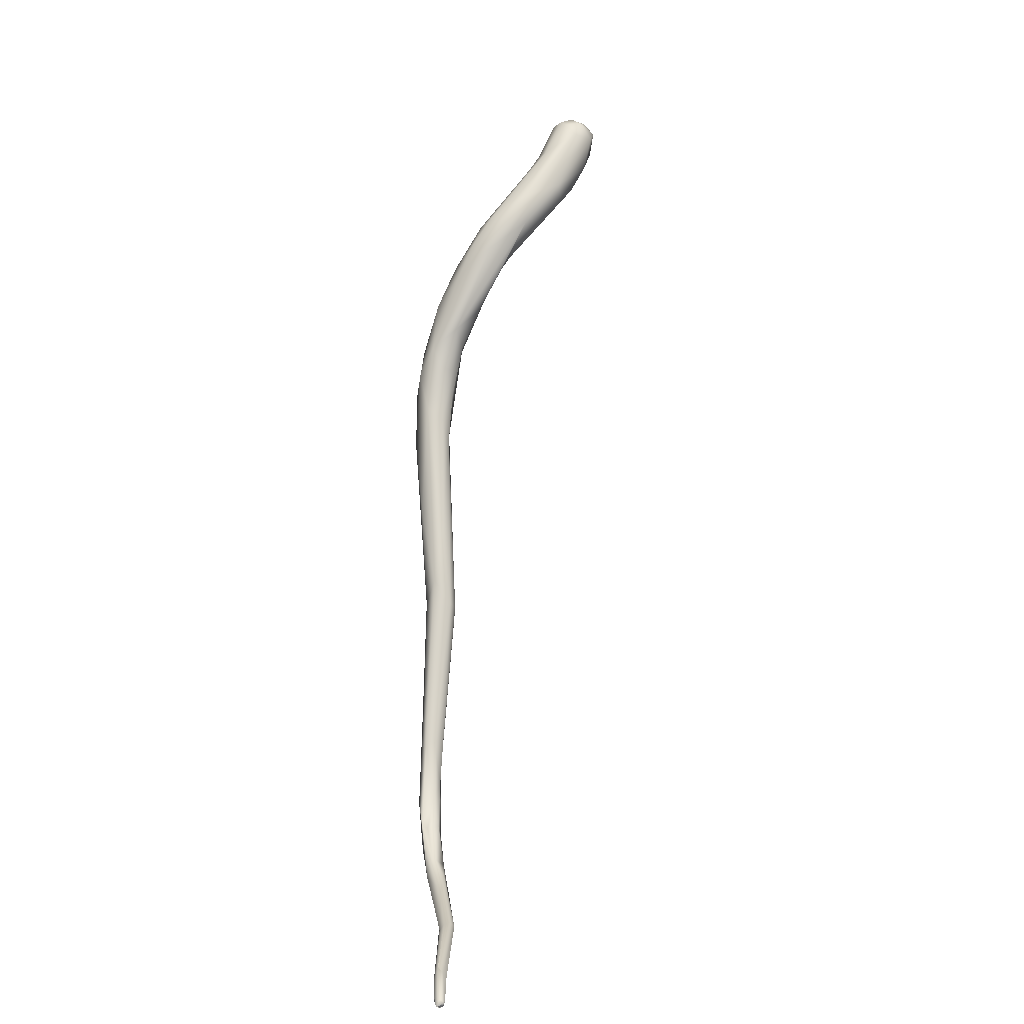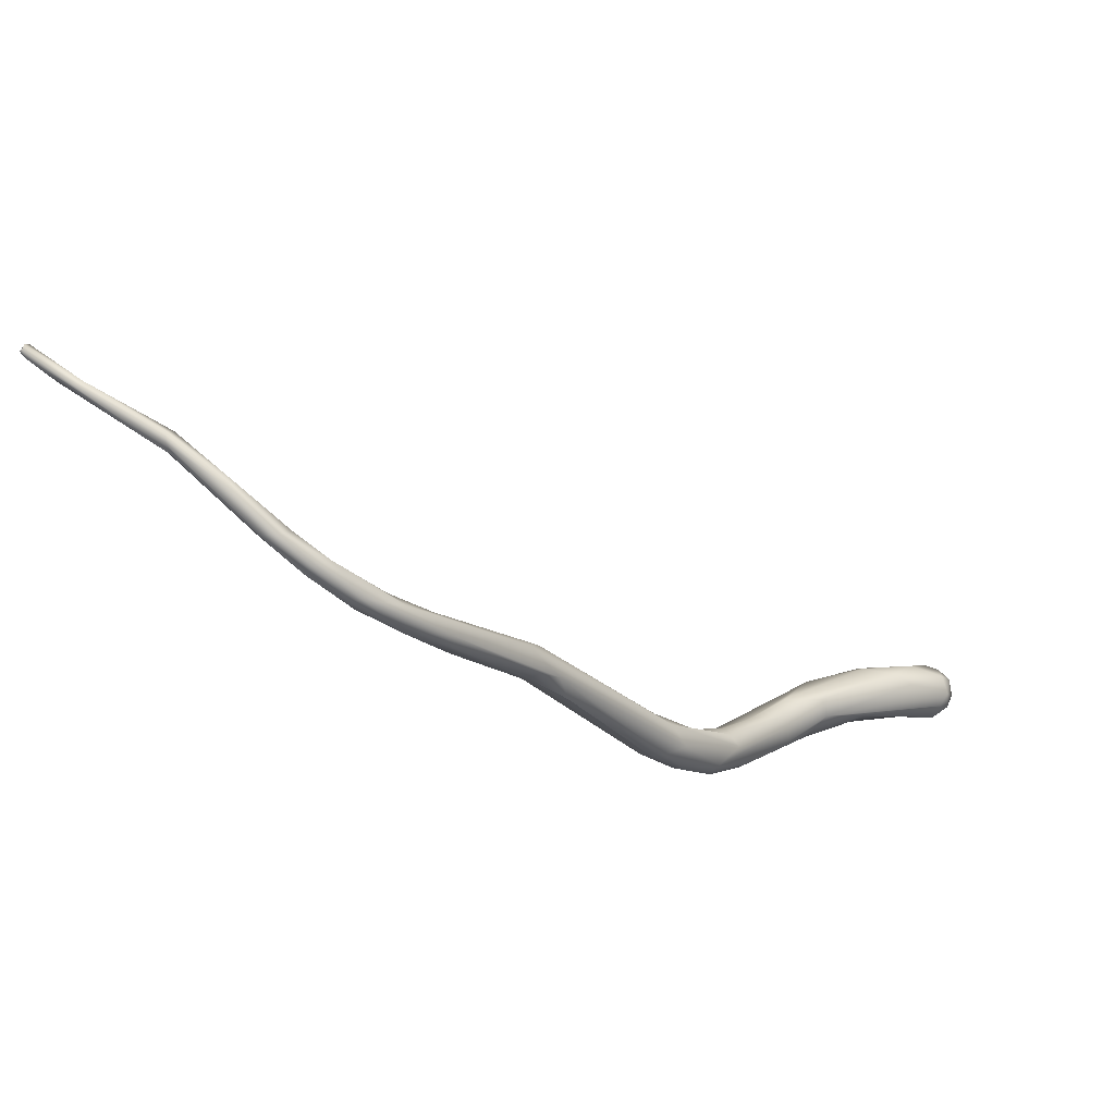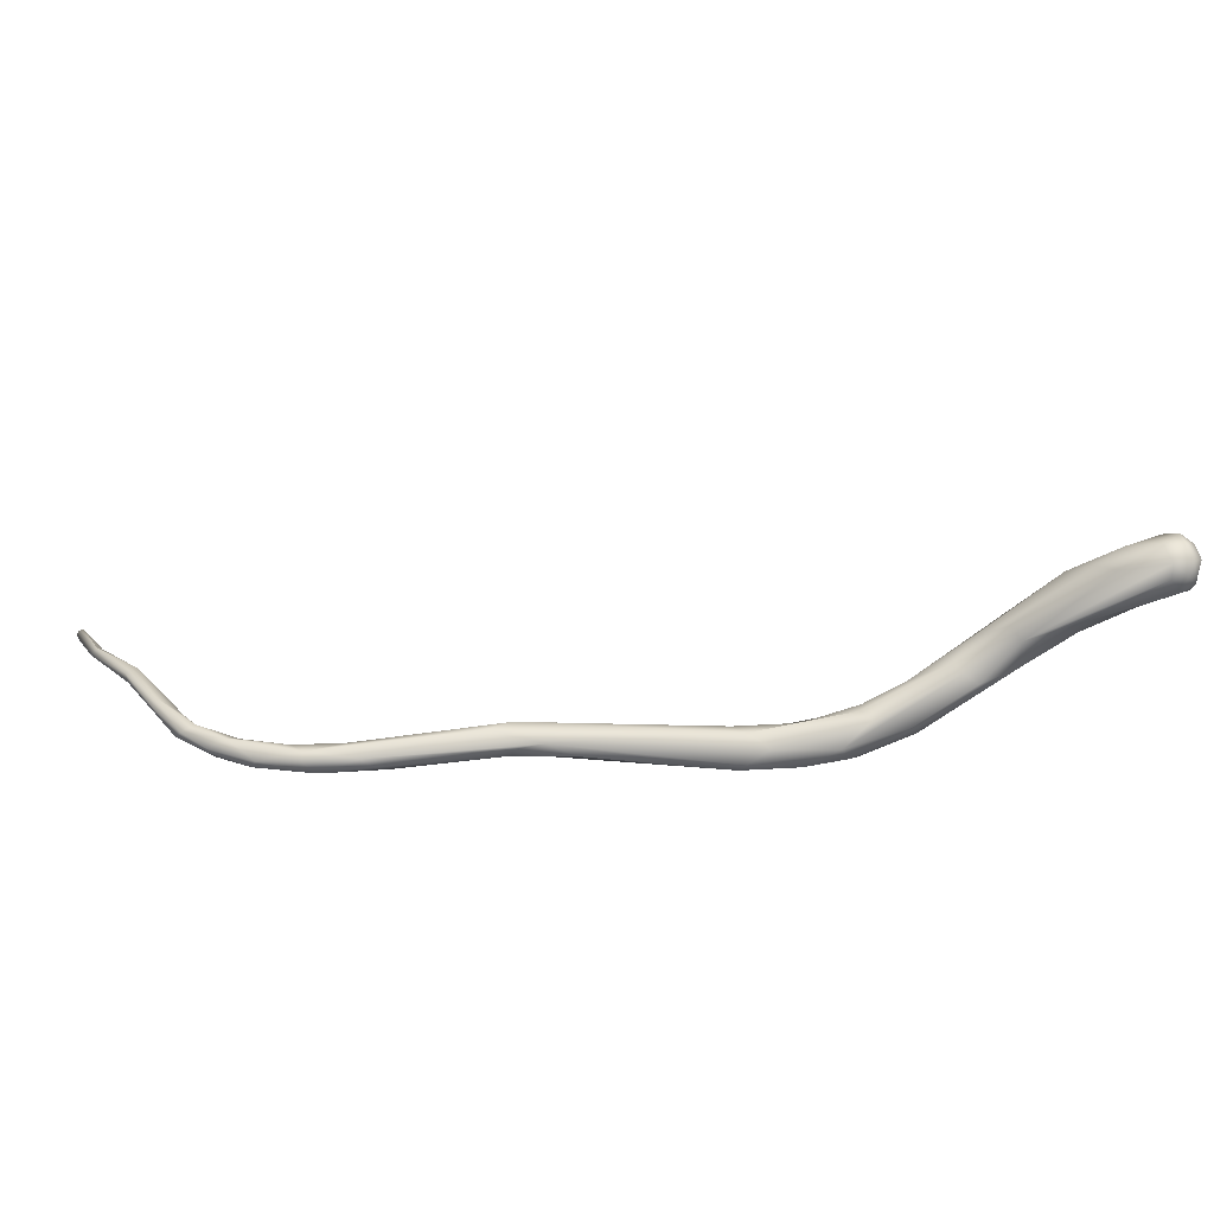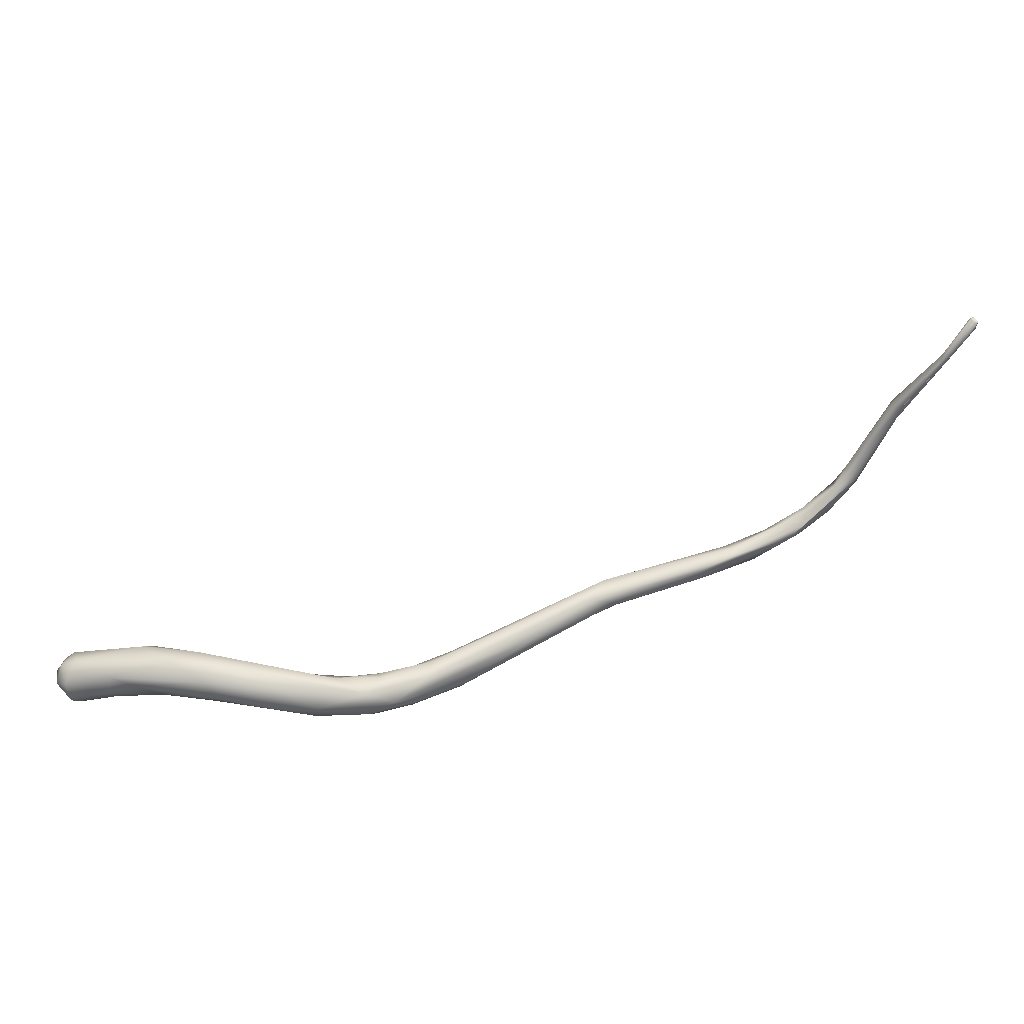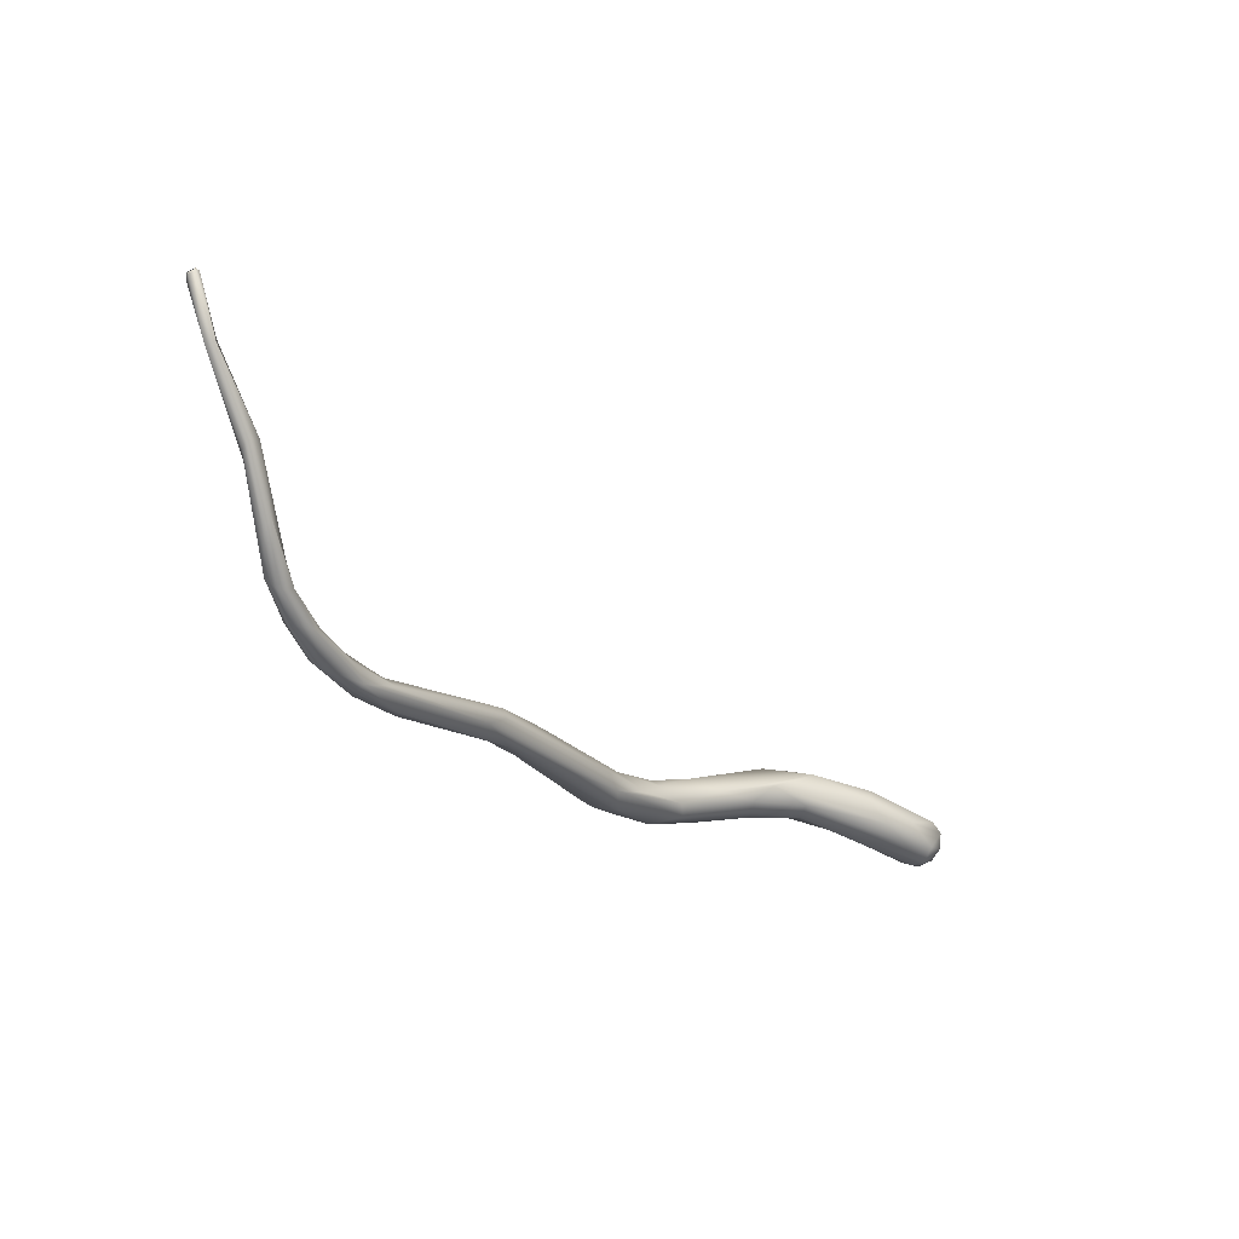
<metadata>
{"format":"obj","ext":"obj","renderer":"f3d","projection":"perspective","resolution":1024,"background":"white","views":[{"elev":75.6,"azim":-46.3,"up":"+Y"},{"elev":34.7,"azim":-38.8,"up":"+Z"},{"elev":-67.6,"azim":45.2,"up":"+Y"},{"elev":55.9,"azim":-161.7,"up":"+Y"},{"elev":-19.4,"azim":-16.1,"up":"+Y"}]}
</metadata>
<code>
o FJ3076.obj_grp1.1718
v -0.3743 -0.6186 5.408
v -0.3702 -0.6291 5.403
v -0.3745 -0.6213 5.408
v -0.3724 -0.6176 5.408
v -0.3747 -0.6191 5.409
v -0.3748 -0.619 5.409
v -0.3743 -0.6197 5.41
v -0.3745 -0.6191 5.409
v -0.3747 -0.6191 5.409
v -0.3744 -0.6197 5.41
v -0.3726 -0.6179 5.41
v -0.3732 -0.6191 5.41
v -0.3655 -0.6357 5.4
v -0.3656 -0.6335 5.402
v -0.369 -0.6354 5.404
v -0.3716 -0.6186 5.41
v -0.3655 -0.6359 5.4
v -0.3658 -0.6352 5.404
v -0.3658 -0.6352 5.404
v -0.3555 -0.6609 5.389
v -0.3564 -0.6593 5.393
v -0.358 -0.6524 5.392
v -0.3565 -0.6548 5.391
v -0.3542 -0.6553 5.39
v -0.3555 -0.6577 5.395
v -0.3521 -0.6562 5.391
v -0.3521 -0.6562 5.393
v -0.3488 -0.6777 5.385
v -0.3461 -0.6839 5.373
v -0.346 -0.6739 5.38
v -0.3469 -0.6871 5.375
v -0.3475 -0.6739 5.387
v -0.3416 -0.6826 5.377
v -0.3433 -0.6809 5.375
v -0.3432 -0.6901 5.375
v -0.3386 -0.6889 5.374
v -0.3335 -0.6956 5.357
v -0.3396 -0.6865 5.369
v -0.3396 -0.6952 5.364
v -0.3385 -0.6967 5.367
v -0.3319 -0.6967 5.366
v -0.3329 -0.6933 5.36
v -0.328 -0.704 5.356
v -0.3244 -0.697 5.354
v -0.3284 -0.7004 5.35
v -0.3311 -0.7021 5.355
v -0.3297 -0.695 5.362
v -0.3149 -0.7052 5.348
v -0.3168 -0.7064 5.34
v -0.3178 -0.7007 5.351
v -0.308 -0.6997 5.339
v -0.301 -0.7049 5.325
v -0.3097 -0.7002 5.336
v -0.3169 -0.7072 5.346
v -0.2988 -0.7008 5.324
v -0.3026 -0.708 5.33
v -0.3045 -0.7023 5.34
v -0.3033 -0.7083 5.335
v -0.2724 -0.7033 5.302
v -0.2703 -0.7051 5.304
v -0.2659 -0.6954 5.306
v -0.2718 -0.7026 5.313
v -0.2621 -0.7049 5.298
v -0.2639 -0.6941 5.296
v -0.2656 -0.6991 5.308
v -0.272 -0.6992 5.299
v -0.2477 -0.6969 5.273
v -0.249 -0.6941 5.286
v -0.2584 -0.7039 5.288
v -0.2584 -0.7039 5.288
v -0.2205 -0.6995 5.261
v -0.2169 -0.7042 5.258
v -0.2154 -0.6966 5.253
v -0.2162 -0.6956 5.246
v -0.2288 -0.7025 5.251
v -0.2268 -0.7068 5.251
v -0.2234 -0.7085 5.252
v -0.2146 -0.7086 5.25
v -0.2081 -0.6986 5.233
v -0.2143 -0.7022 5.238
v -0.2126 -0.7068 5.239
v -0.2044 -0.7011 5.248
v -0.1976 -0.6933 5.231
v -0.1995 -0.7016 5.227
v -0.1999 -0.7085 5.235
v -0.2012 -0.7057 5.23
v -0.2003 -0.6945 5.239
v -0.198 -0.6968 5.242
v -0.1891 -0.7012 5.238
v -0.1879 -0.7048 5.234
v -0.1883 -0.6973 5.238
v -0.1834 -0.694 5.22
v -0.1857 -0.6911 5.232
v -0.1826 -0.6998 5.22
v -0.1815 -0.7038 5.224
v -0.171 -0.6864 5.219
v -0.1737 -0.6946 5.232
v -0.1573 -0.6842 5.214
v -0.1675 -0.6926 5.214
v -0.1588 -0.6988 5.218
v -0.1472 -0.6954 5.212
v -0.1546 -0.6819 5.221
v -0.1597 -0.6984 5.224
v -0.1367 -0.6834 5.223
v -0.16 -0.6956 5.227
v -0.1528 -0.6896 5.227
v -0.1429 -0.6812 5.217
v -0.1492 -0.6893 5.21
v -0.1436 -0.6834 5.212
v -0.1403 -0.695 5.224
v -0.1169 -0.6912 5.206
v -0.1271 -0.6961 5.209
v -0.1288 -0.6825 5.216
v -0.1407 -0.6978 5.219
v -0.1178 -0.6911 5.224
v -0.1093 -0.6986 5.222
v -0.1248 -0.7004 5.213
v -0.1075 -0.69 5.206
v -0.115 -0.6868 5.22
v -0.09574 -0.709 5.208
v -0.1052 -0.7034 5.219
v -0.1079 -0.6965 5.203
v -0.109 -0.7008 5.205
v -0.09343 -0.6903 5.209
v -0.09943 -0.6969 5.22
v -0.0891 -0.6945 5.214
v -0.09631 -0.7068 5.202
v -0.09199 -0.7085 5.211
v -0.09388 -0.6989 5.198
v -0.09229 -0.6916 5.203
v -0.09067 -0.704 5.216
v -0.09215 -0.6945 5.2
v -0.09475 -0.7027 5.199
v -0.08769 -0.6925 5.207
v -0.09194 -0.705 5.2
v -0.09152 -0.7086 5.205
v -0.0871 -0.6974 5.201
v -0.08478 -0.6979 5.207
v -0.08559 -0.6979 5.212
v -0.08583 -0.7034 5.212
v -0.08596 -0.7032 5.204
v -0.08717 -0.7065 5.207
f 1 3 5
f 6 4 1
f 9 3 10
f 8 7 12
f 4 6 11
f 12 11 8
f 3 1 2
f 1 4 2
f 2 4 13
f 4 14 13
f 3 15 10
f 16 4 11
f 16 11 12
f 16 14 4
f 15 12 10
f 3 2 15
f 13 14 17
f 14 16 18
f 19 16 12
f 15 2 20
f 20 21 15
f 21 25 15
f 15 19 12
f 2 13 23
f 23 13 24
f 19 15 25
f 26 24 17
f 14 26 17
f 26 14 27
f 20 2 22
f 18 27 14
f 23 20 22
f 19 25 27
f 20 23 29
f 29 23 30
f 21 31 28
f 31 21 20
f 23 24 30
f 25 32 27
f 25 21 28
f 24 26 30
f 33 30 26
f 32 25 28
f 26 27 33
f 33 27 32
f 34 29 30
f 29 31 20
f 38 29 34
f 33 34 30
f 31 35 28
f 28 35 32
f 36 32 35
f 37 29 38
f 29 39 31
f 39 40 31
f 38 34 33
f 33 36 38
f 31 40 35
f 41 35 40
f 41 36 35
f 36 33 32
f 37 38 42
f 41 40 43
f 37 45 29
f 39 46 40
f 45 39 29
f 46 39 45
f 43 40 46
f 47 42 38
f 44 42 47
f 38 36 47
f 47 36 41
f 41 43 48
f 45 49 46
f 44 37 42
f 44 47 50
f 41 50 47
f 51 44 50
f 48 50 41
f 45 52 49
f 46 49 43
f 53 45 37
f 53 37 44
f 51 53 44
f 49 54 43
f 54 48 43
f 55 45 53
f 52 45 55
f 48 57 50
f 56 49 52
f 58 49 56
f 58 54 49
f 57 51 50
f 54 58 48
f 56 52 59
f 66 59 52
f 60 56 59
f 63 62 58
f 57 48 62
f 62 48 58
f 52 55 66
f 64 55 53
f 62 65 57
f 53 51 64
f 64 66 55
f 56 60 58
f 60 63 58
f 57 61 51
f 64 51 61
f 57 65 61
f 67 66 64
f 68 64 61
f 59 66 69
f 59 70 60
f 70 63 60
f 61 71 68
f 72 65 62
f 73 68 71
f 71 61 65
f 74 64 68
f 74 68 73
f 72 71 65
f 67 64 74
f 62 63 72
f 66 67 75
f 76 66 75
f 76 63 70
f 63 76 77
f 66 76 69
f 74 79 67
f 79 75 67
f 75 79 80
f 76 81 77
f 77 78 63
f 82 71 72
f 79 74 83
f 80 76 75
f 80 81 76
f 81 85 77
f 78 77 85
f 71 82 73
f 80 84 81
f 73 87 74
f 83 74 87
f 73 88 87
f 88 73 82
f 82 72 89
f 78 72 63
f 80 79 84
f 81 84 86
f 85 81 86
f 78 90 72
f 85 90 78
f 91 88 82
f 83 92 79
f 83 87 93
f 93 87 88
f 91 82 89
f 90 89 72
f 84 79 92
f 94 86 84
f 88 91 93
f 92 94 84
f 94 95 86
f 86 95 85
f 91 89 97
f 92 83 96
f 92 96 98
f 92 99 94
f 100 85 95
f 93 91 97
f 92 98 99
f 95 101 100
f 83 102 96
f 93 102 83
f 85 103 90
f 103 85 100
f 97 104 93
f 90 105 89
f 90 103 105
f 97 89 105
f 101 94 99
f 96 102 98
f 104 102 93
f 104 97 106
f 108 99 98
f 95 94 101
f 102 107 98
f 97 105 106
f 109 108 98
f 107 109 98
f 107 102 104
f 103 110 105
f 106 105 110
f 108 101 99
f 113 109 107
f 114 103 100
f 114 110 103
f 104 106 115
f 106 110 116
f 108 109 111
f 112 101 108
f 111 112 108
f 117 101 112
f 101 114 100
f 113 118 109
f 109 118 111
f 107 104 113
f 101 117 114
f 119 113 104
f 119 104 115
f 116 115 106
f 118 113 124
f 114 117 120
f 121 116 110
f 112 111 122
f 122 123 112
f 123 117 112
f 121 110 114
f 124 113 119
f 125 119 115
f 126 119 125
f 127 117 123
f 114 128 121
f 119 126 124
f 115 116 125
f 111 118 122
f 129 123 122
f 117 127 120
f 130 118 124
f 114 120 128
f 131 116 121
f 125 116 131
f 122 118 129
f 118 132 129
f 123 129 133
f 123 133 127
f 132 118 130
f 130 124 134
f 121 128 131
f 134 124 126
f 133 129 135
f 129 137 135
f 133 135 127
f 135 136 127
f 132 130 134
f 134 137 132
f 129 132 137
f 127 136 120
f 137 134 138
f 139 138 134
f 139 126 125
f 134 126 139
f 125 131 139
f 131 140 139
f 137 138 141
f 135 137 141
f 142 135 141
f 120 136 128
f 136 135 142
f 141 138 140
f 138 139 140
f 141 140 142
f 128 136 142
f 142 140 128
f 140 131 128

</code>
